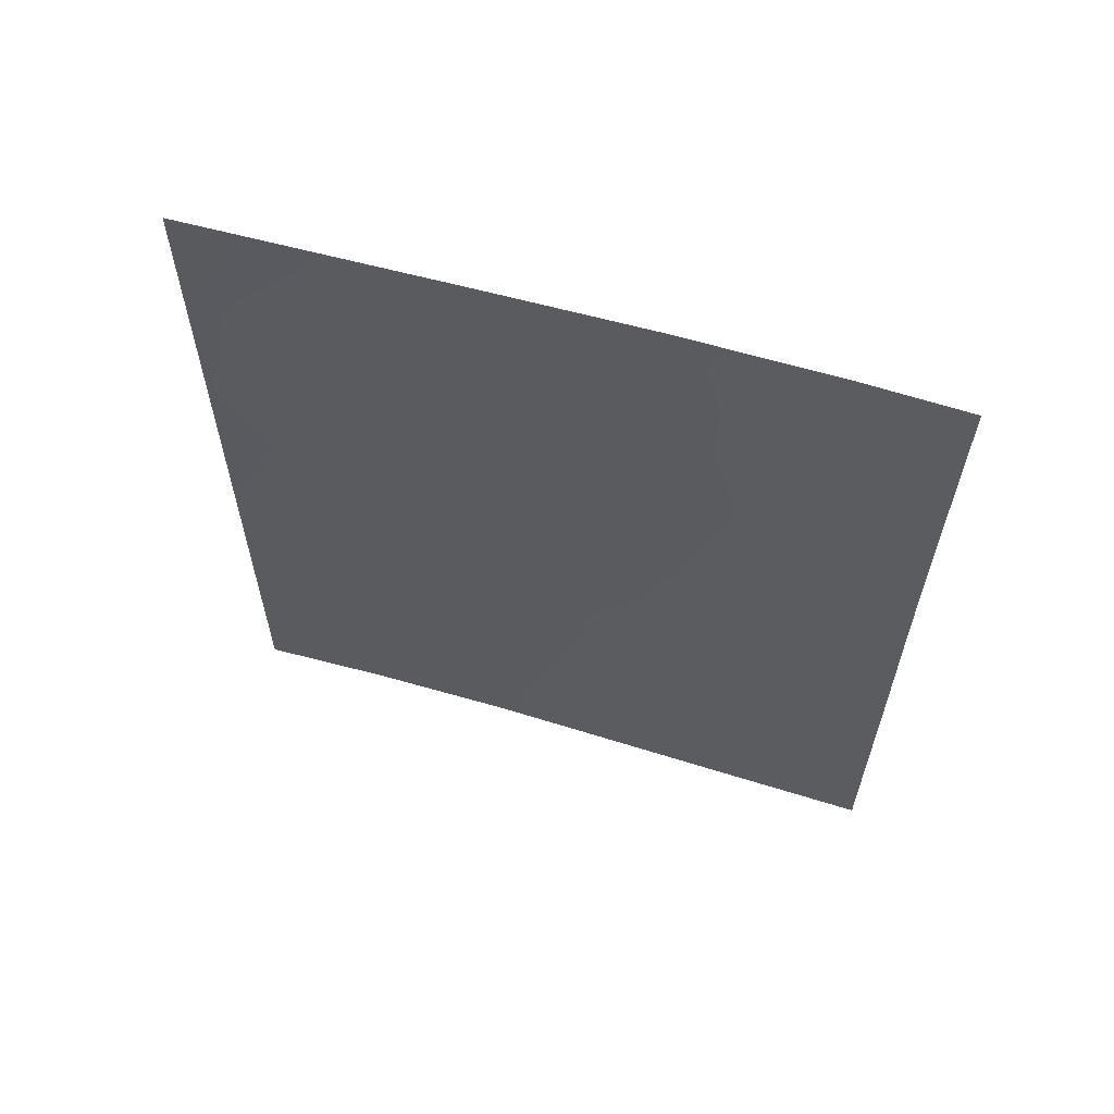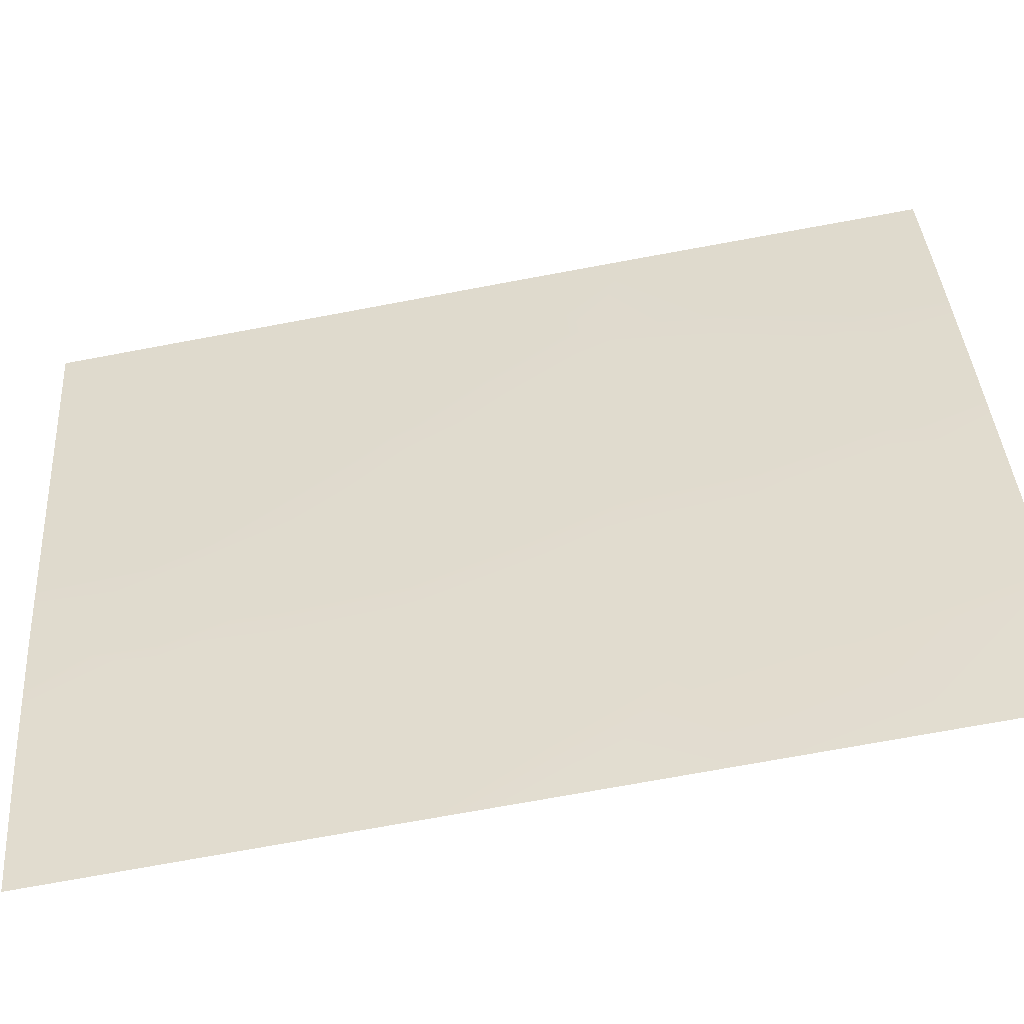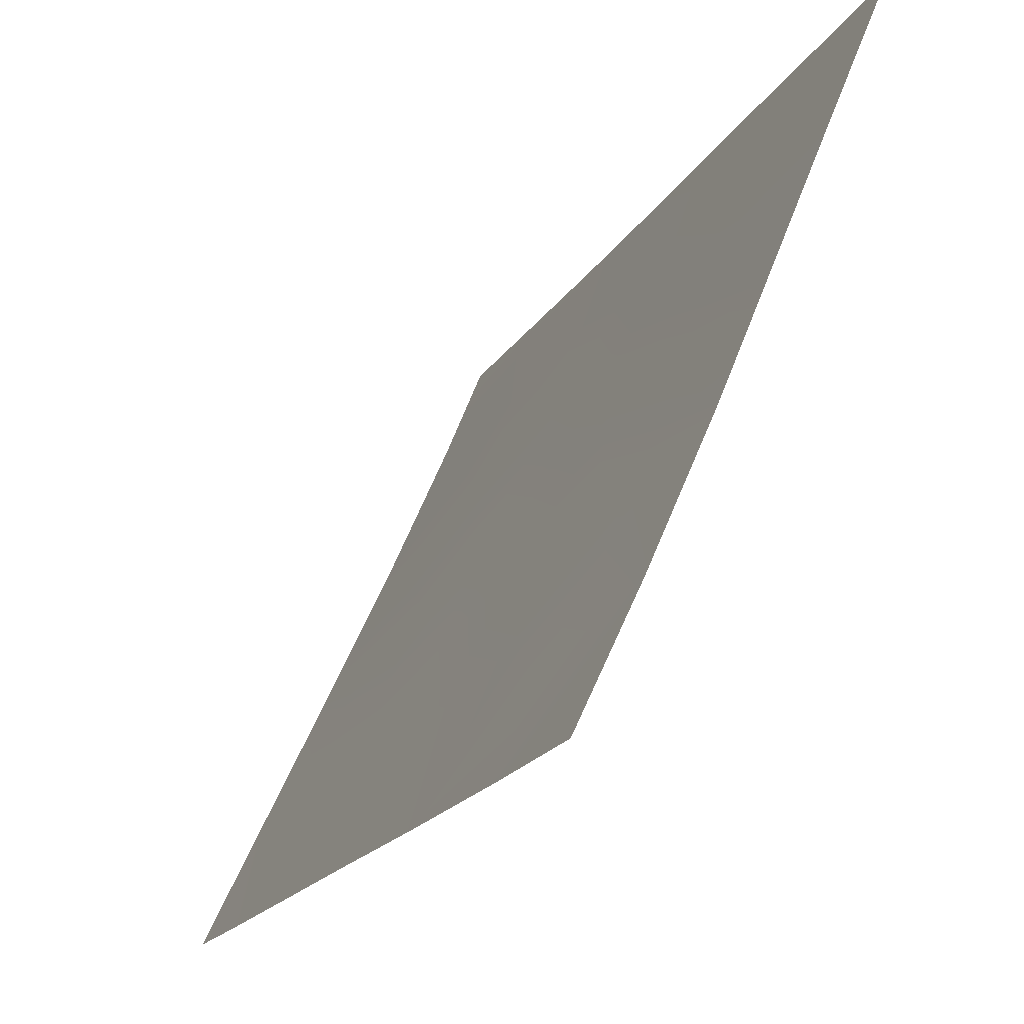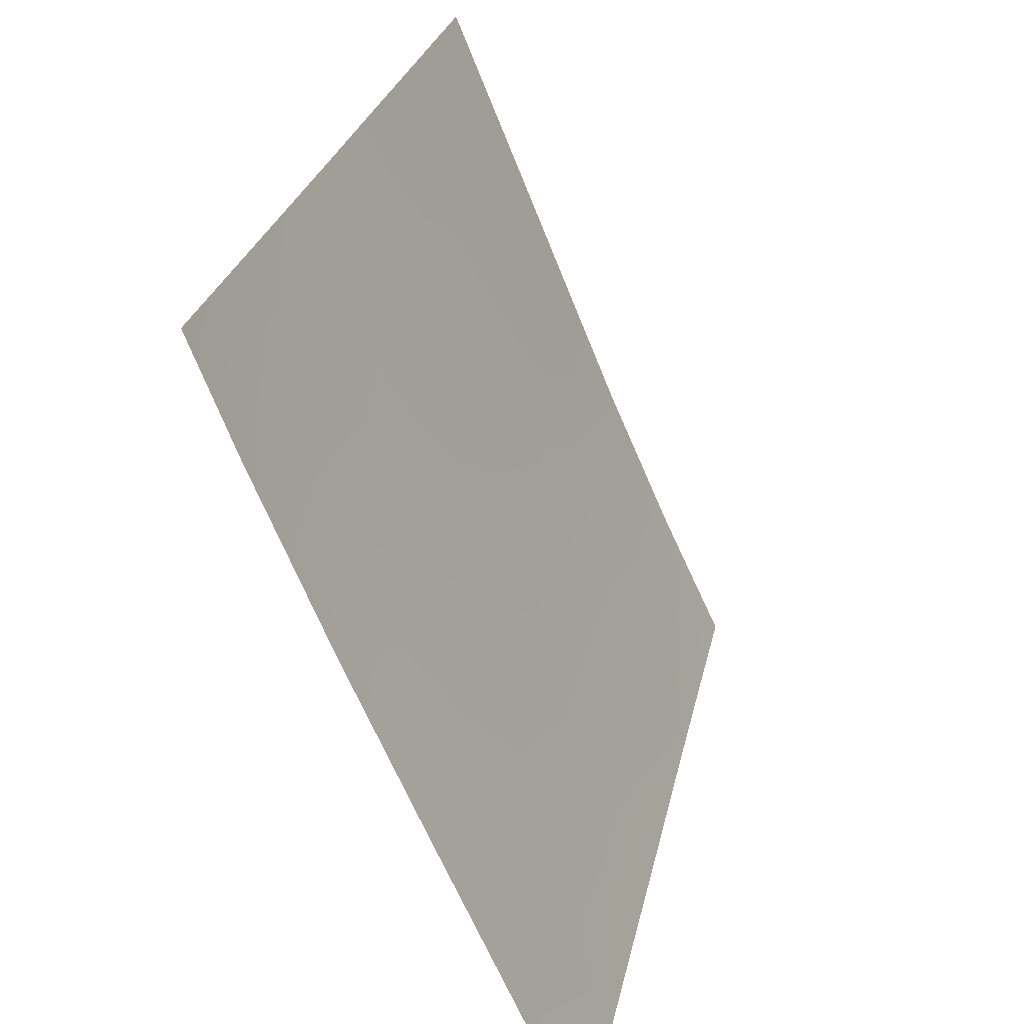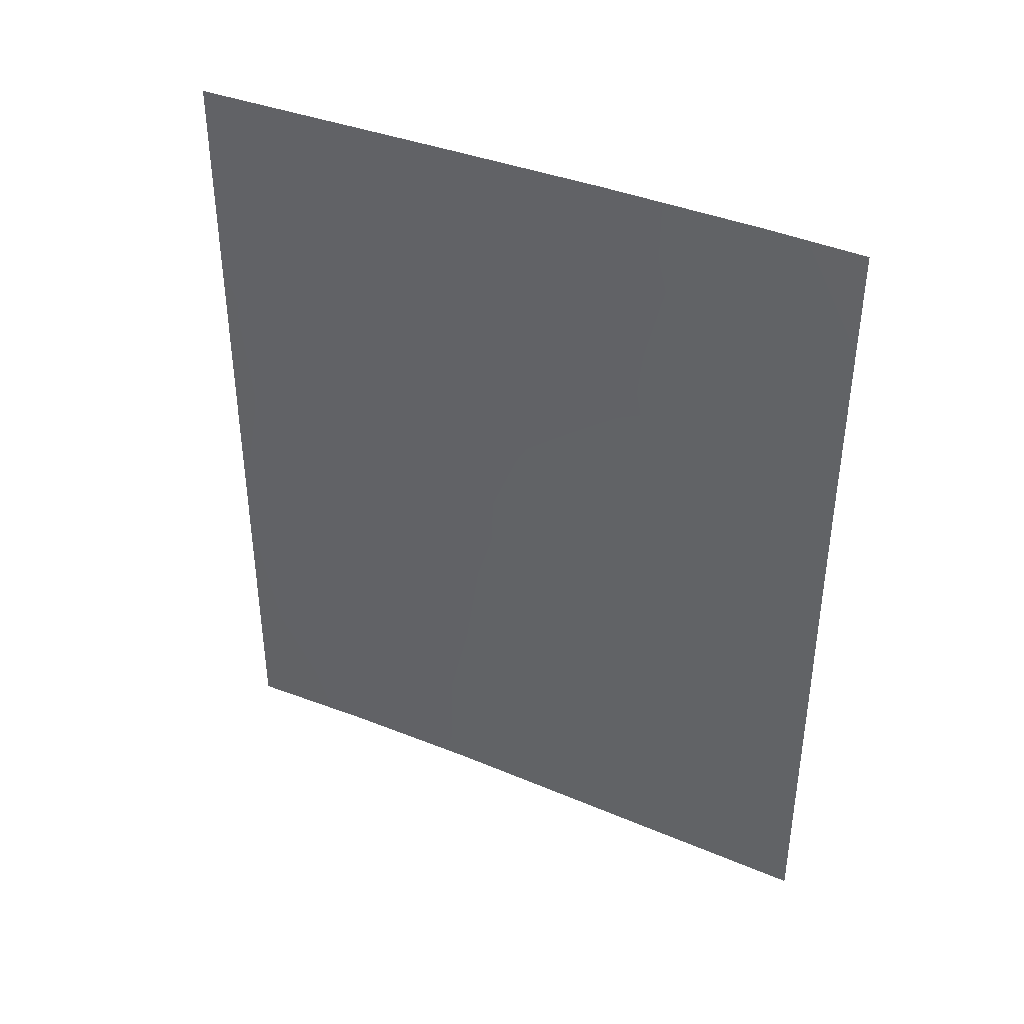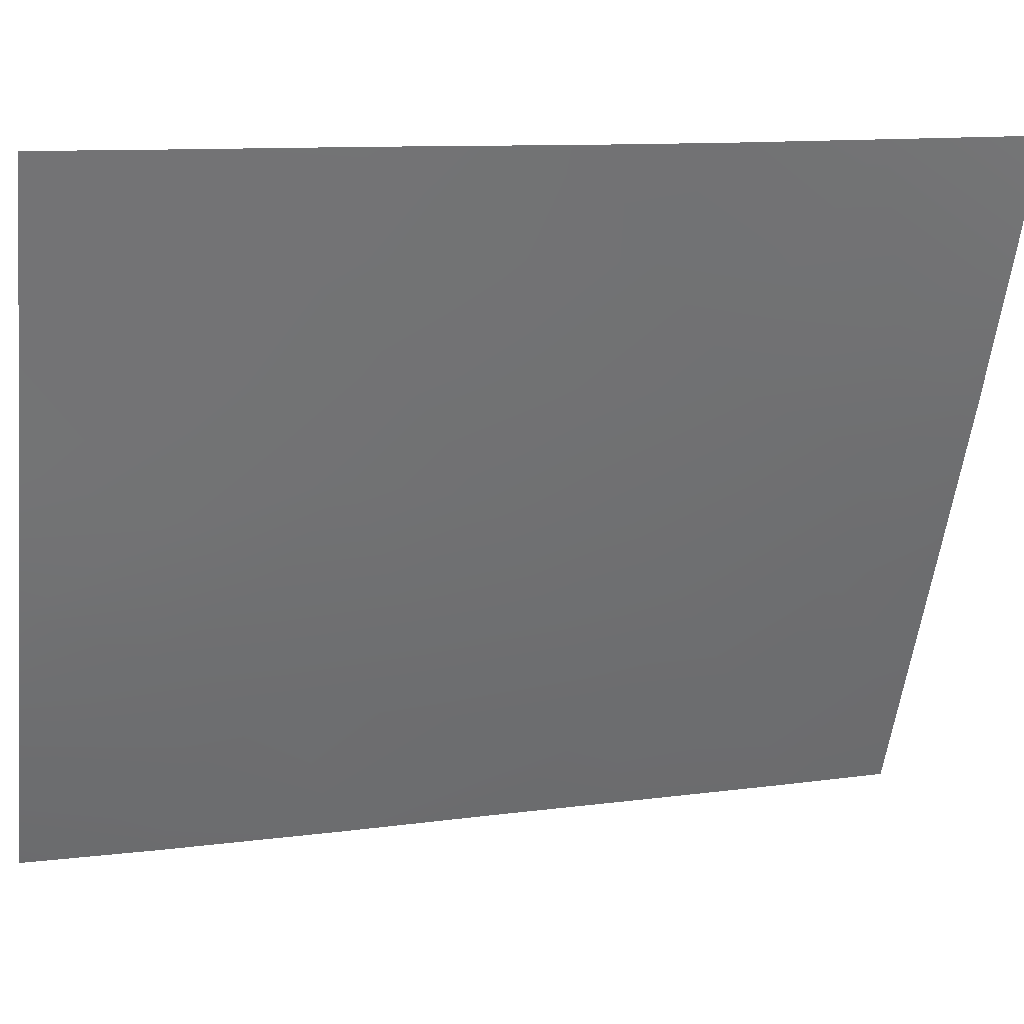
<metadata>
{"format":"obj","ext":"obj","renderer":"f3d","projection":"perspective","resolution":1024,"background":"white","views":[{"elev":61.4,"azim":-49.8,"up":"+Y"},{"elev":-74.3,"azim":100.5,"up":"+Z"},{"elev":-20.6,"azim":-22.8,"up":"+Z"},{"elev":25.9,"azim":-168.5,"up":"+Z"},{"elev":39.5,"azim":-39.7,"up":"+Y"},{"elev":10.9,"azim":73.9,"up":"+Z"}]}
</metadata>
<code>
v -101.5 44.44 68.04
v -97.58 47.95 77.16
v -99.98 50 71.63
v -98.11 43.33 75.83
v -101.6 48.6 68.09
v -99.4 43.62 72.79
v -99.86 38 71.6
v -98.48 38 74.94
v -101.5 39.78 67.98
v -100.7 38 69.66
v -101.5 38 67.97
v -101.6 50 68.12
v -97.56 45.96 77.14
v -101.5 42.15 68
v -97.57 38 77.14
v -99.02 50 73.74
v -98.12 50 75.84
v -97.59 50 77.18
v -98.23 47.04 75.58
v -100.1 48.53 71.3
v -99.31 48.75 73.08
v -100.9 45.62 69.49
v -101.6 46.24 68.06
v -97.56 44.37 77.14
v -97.57 41.83 77.14
v -98.1 41.09 75.85
v -100.2 44.72 71.07
v -99.82 41.02 71.75
v -100.8 50 69.8
v -98.89 46.81 74.05
v -97.57 39.59 77.14
v -99.58 47.12 72.47
v -98.07 39.28 75.93
v -99.08 38 73.48
v -99.41 39.77 72.69
v -98.48 48.63 74.99
v -100.6 41.39 69.98
v -98.72 40.03 74.38
v -99.98 42.7 71.43
v -99.25 41.85 73.13
v -100.8 43.58 69.68
v -98.16 45.34 75.74
v -100.2 39.57 70.83
v -100.2 46.59 70.97
v -98.81 44.41 74.2
v -99.54 45.39 72.52
v -98.68 42.39 74.48
v -100.9 47.68 69.48
v -101 40.12 69.2
f 8 38 33
f 19 13 42
f 45 47 6
f 21 30 32
f 42 24 4
f 3 16 21
f 22 1 23
f 24 25 4
f 25 31 26
f 22 44 27
f 11 9 10
f 29 3 20
f 5 12 29
f 29 48 5
f 15 33 31
f 16 17 36
f 17 18 2
f 15 8 33
f 24 42 13
f 35 38 34
f 34 7 35
f 19 36 2
f 32 44 20
f 3 21 20
f 20 21 32
f 40 47 38
f 2 36 17
f 6 27 46
f 39 37 41
f 43 7 10
f 42 30 19
f 36 19 30
f 36 21 16
f 33 38 26
f 33 26 31
f 2 13 19
f 40 6 47
f 4 25 26
f 4 45 42
f 45 30 42
f 39 27 6
f 6 46 45
f 35 43 28
f 1 41 14
f 8 34 38
f 43 35 7
f 39 28 37
f 10 9 49
f 37 49 14
f 14 41 37
f 41 27 39
f 36 30 21
f 40 38 35
f 22 27 41
f 20 44 48
f 22 41 1
f 22 23 48
f 6 40 39
f 46 27 44
f 46 30 45
f 30 46 32
f 28 43 37
f 20 48 29
f 40 28 39
f 4 26 47
f 44 32 46
f 47 26 38
f 47 45 4
f 40 35 28
f 48 23 5
f 48 44 22
f 10 49 43
f 49 37 43
f 49 9 14

</code>
